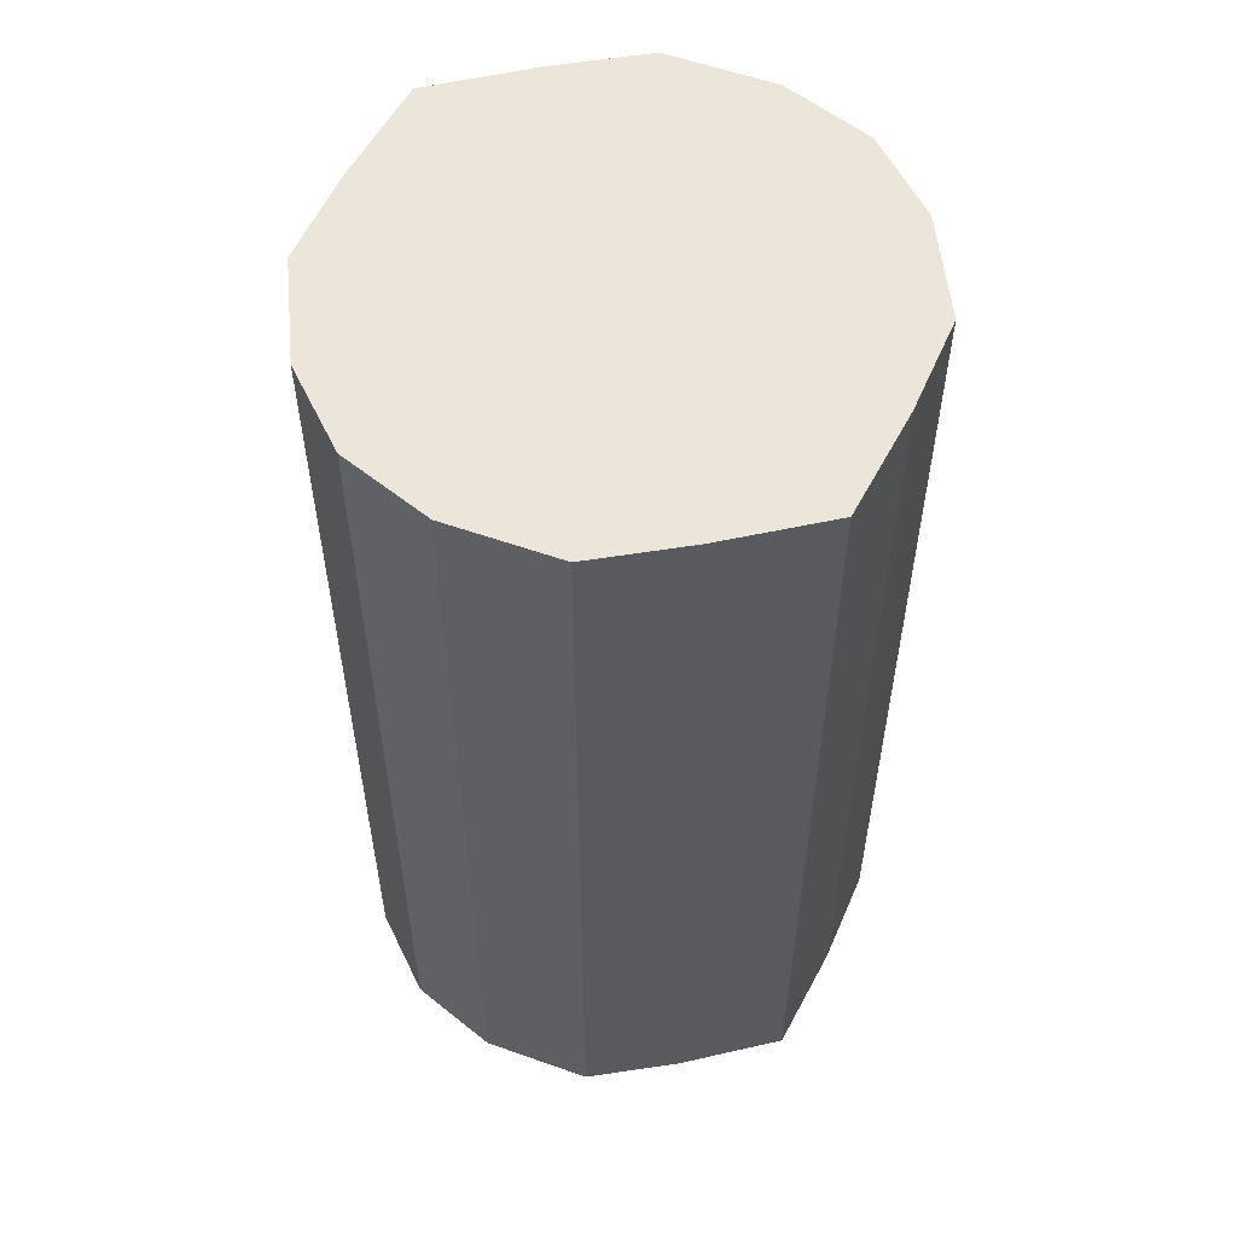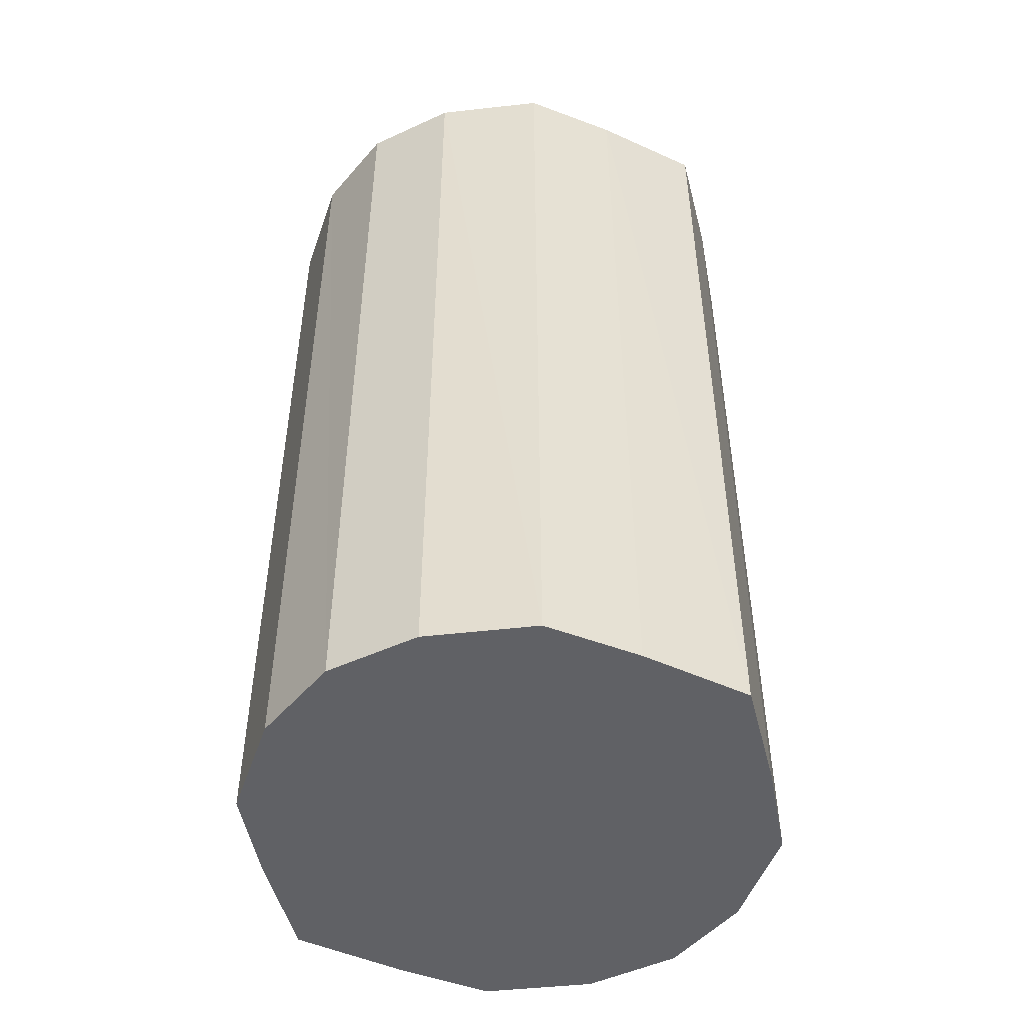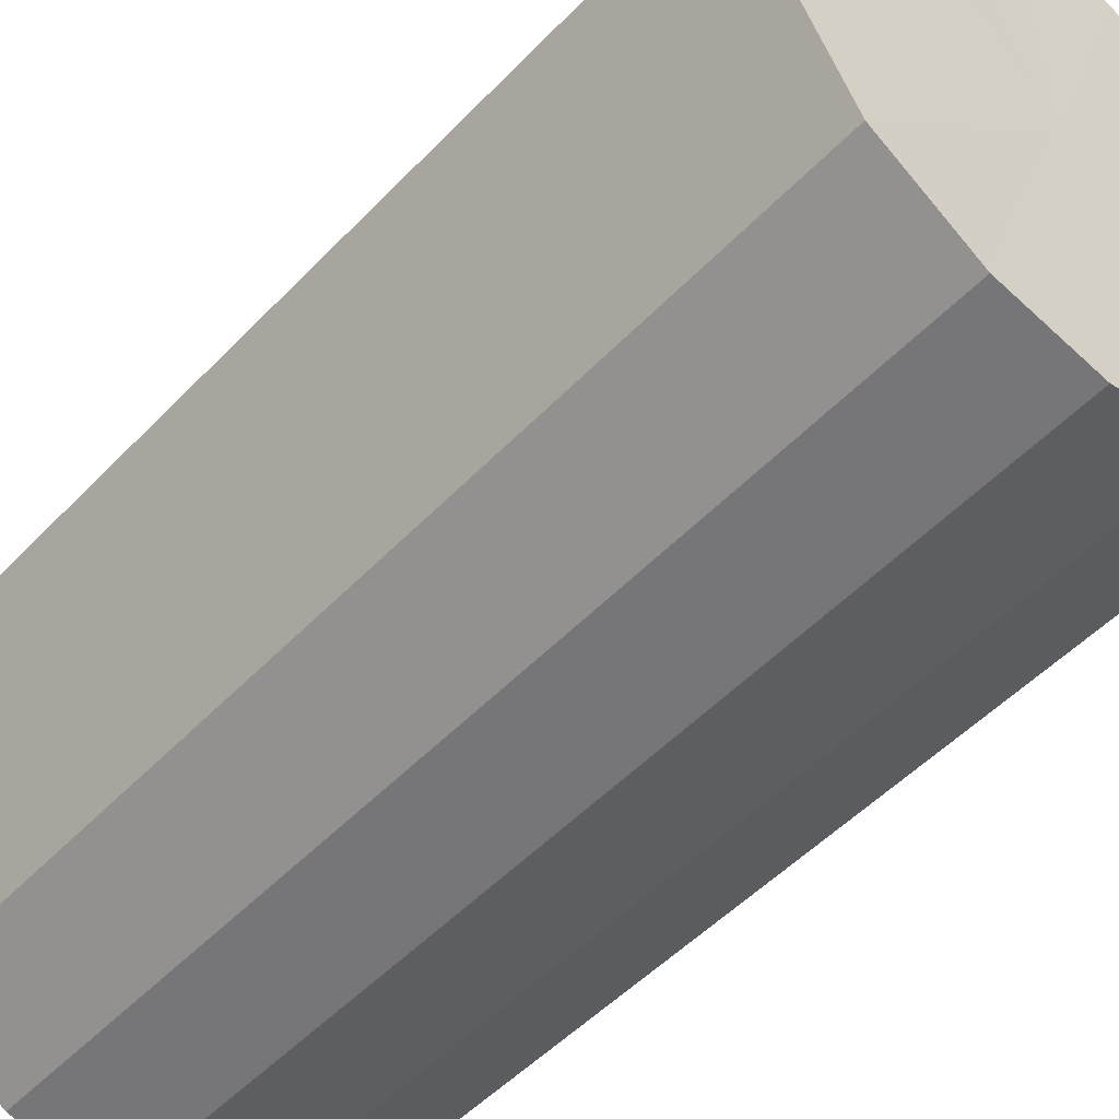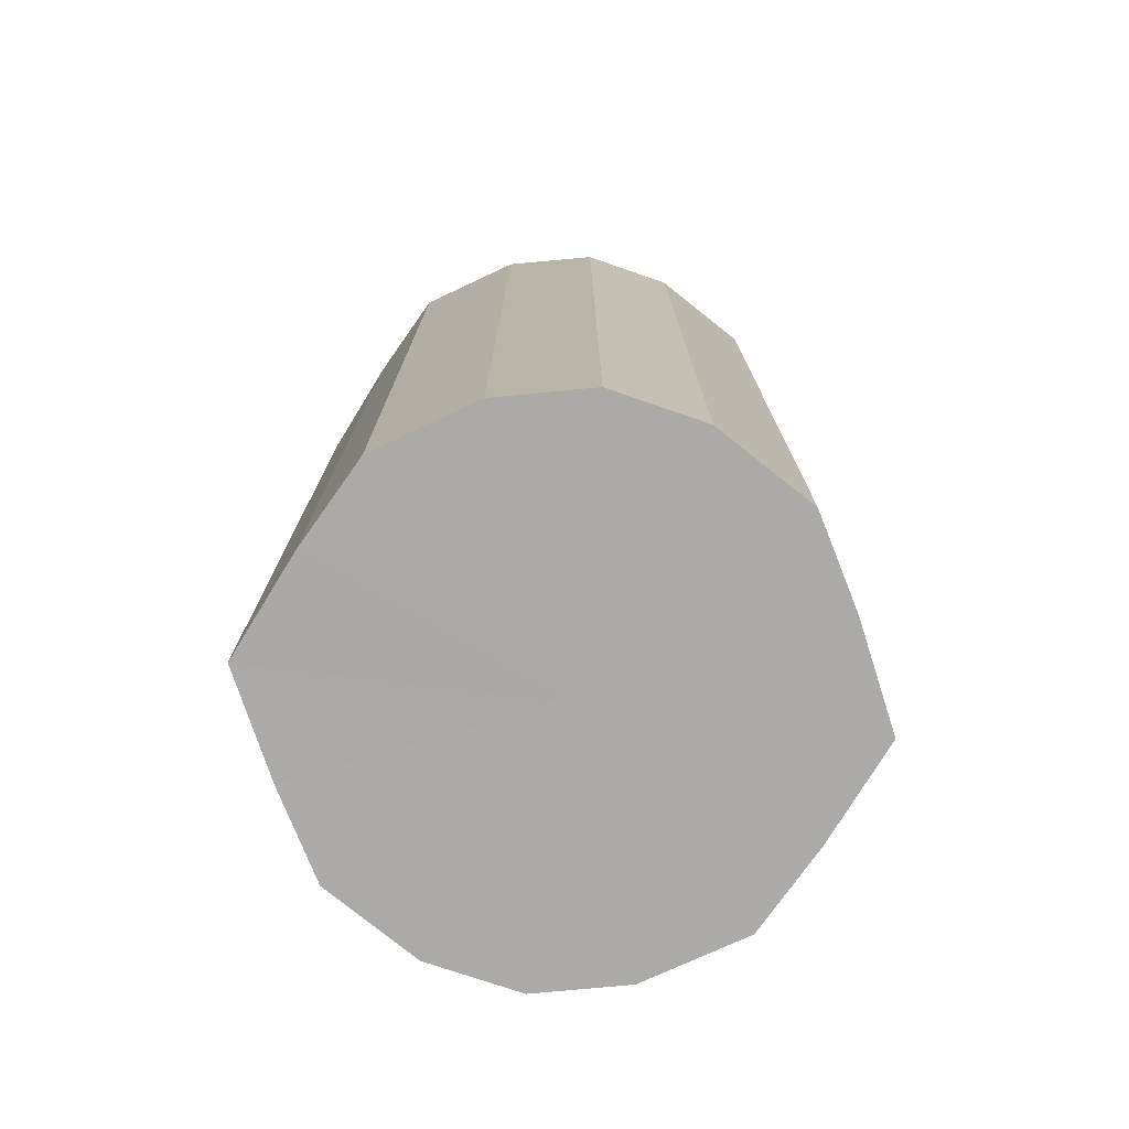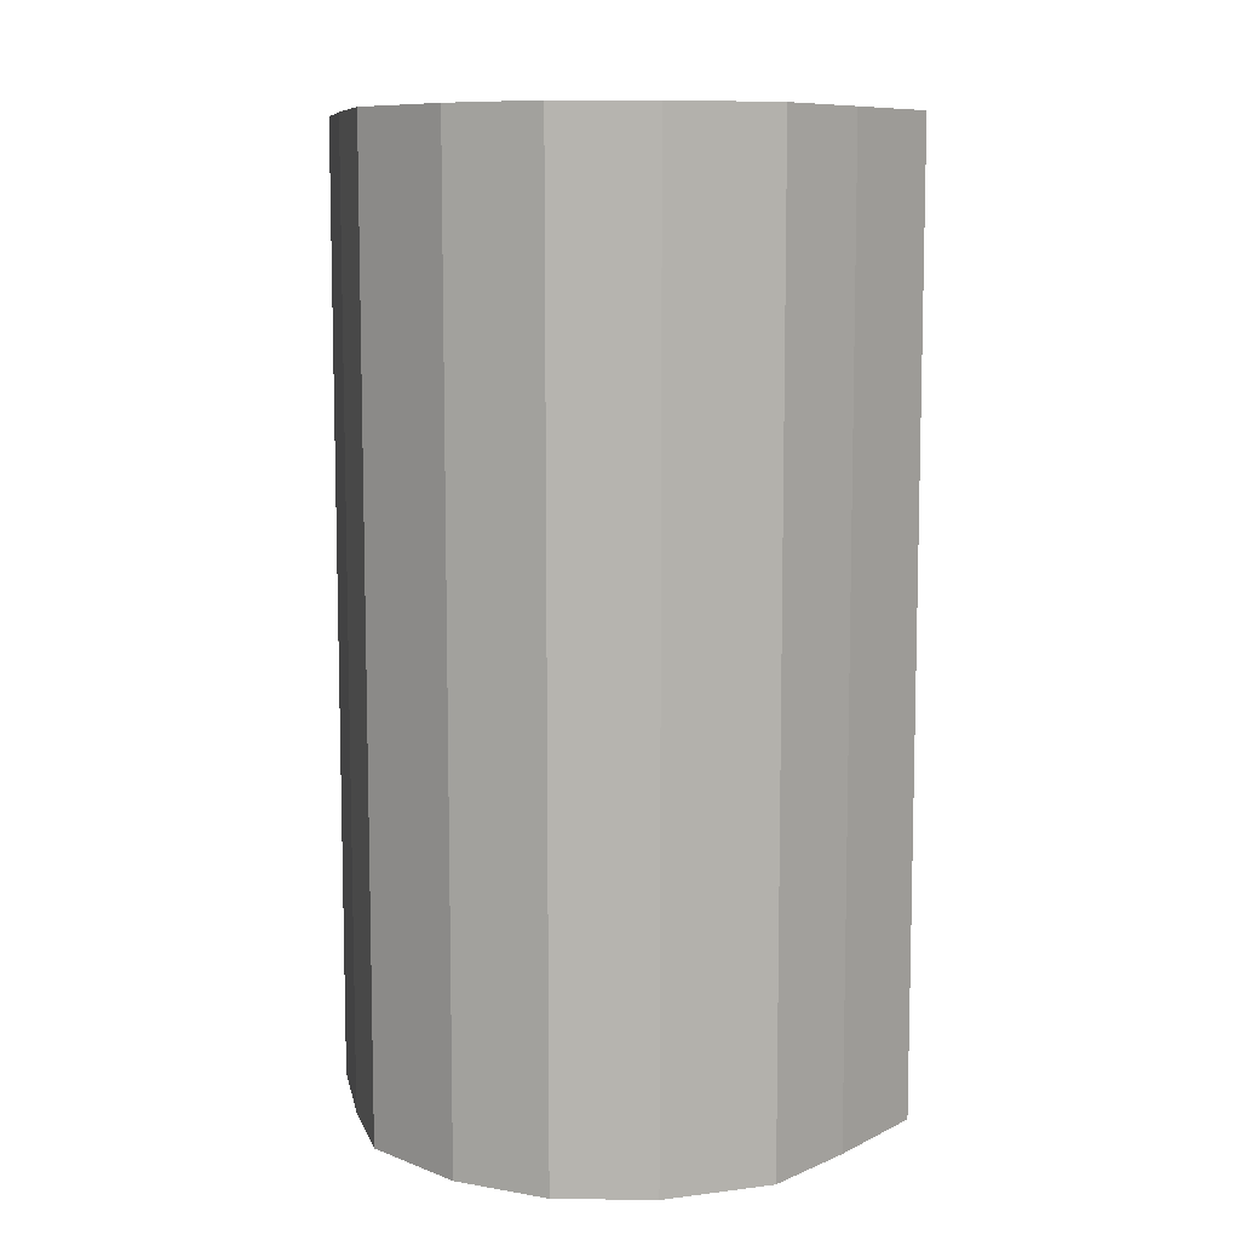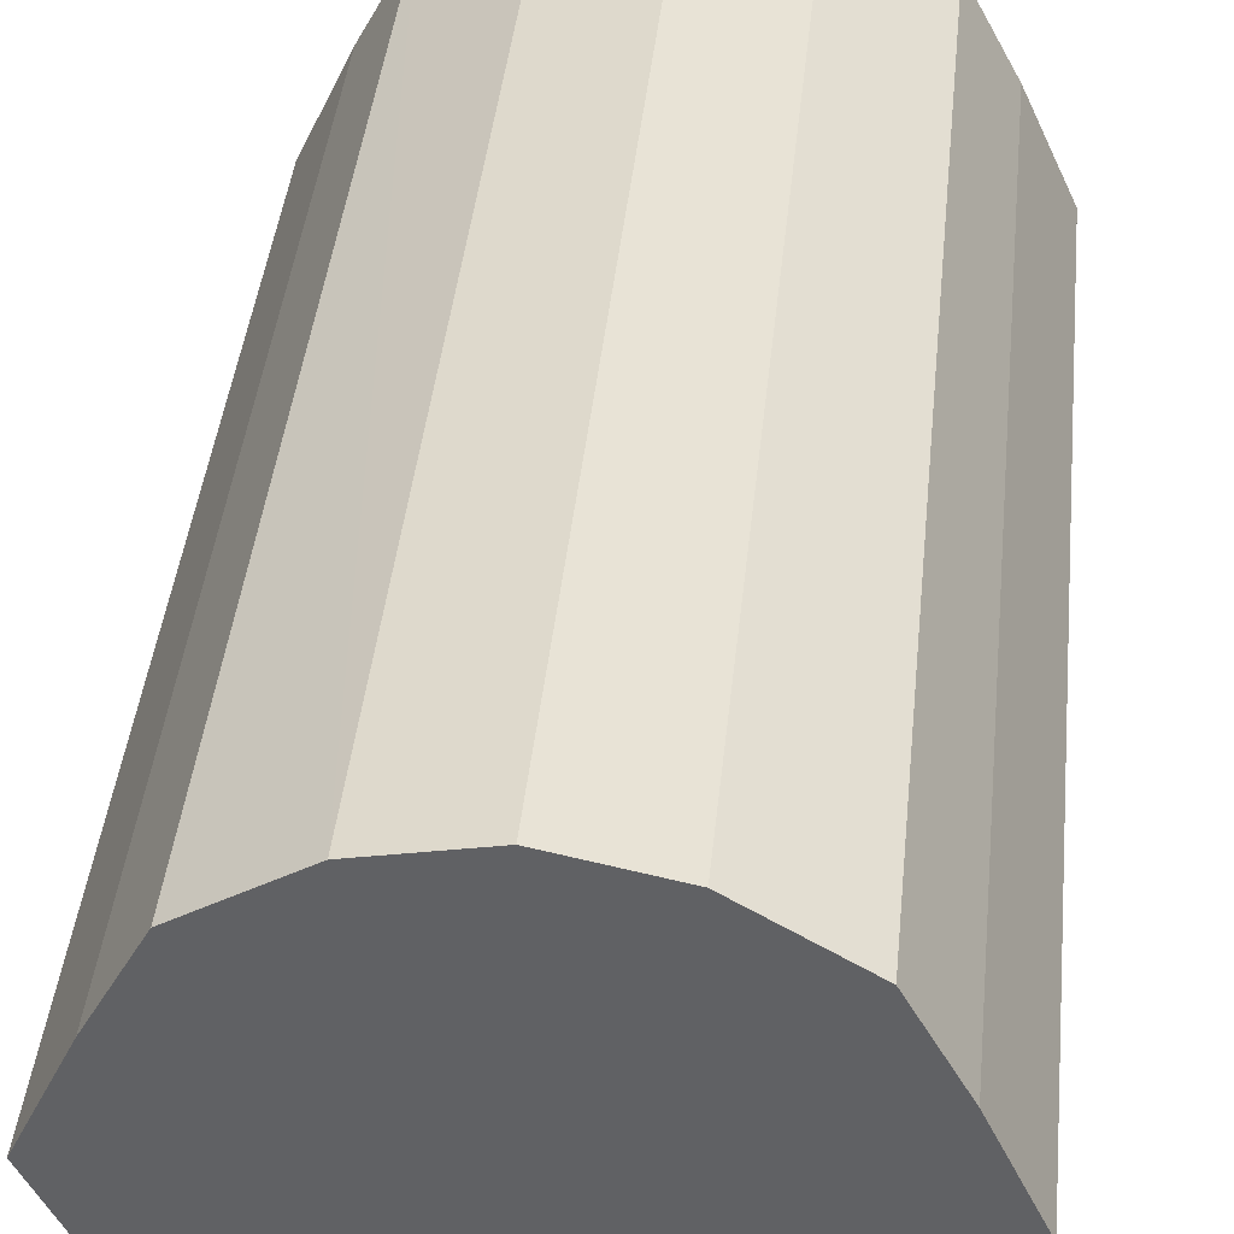
<metadata>
{"format":"obj","ext":"obj","renderer":"f3d","projection":"perspective","resolution":1024,"background":"white","views":[{"elev":56.3,"azim":-127.8,"up":"+Y"},{"elev":-49.8,"azim":-141.0,"up":"+Y"},{"elev":-50.1,"azim":138.6,"up":"+Z"},{"elev":-75.9,"azim":173.2,"up":"+Y"},{"elev":9.1,"azim":13.5,"up":"+Y"},{"elev":41.7,"azim":-174.1,"up":"+Z"}]}
</metadata>
<code>
o 18940
v 2162 1875 13.6
v 2162 1875 13.62
v 2162 1875 13.6
v 2162 1875 13.64
v 2162 1875 13.62
v 2162 1875 13.58
v 2162 1875 13.58
v 2162 1875 13.65
v 2162 1875 13.64
v 2162 1875 13.56
v 2162 1875 13.56
v 2162 1875 13.66
v 2162 1875 13.65
v 2162 1875 13.55
v 2162 1875 13.55
v 2162 1875 13.65
v 2162 1875 13.66
v 2162 1875 13.54
v 2162 1875 13.54
v 2162 1875 13.64
v 2162 1875 13.65
v 2162 1875 13.55
v 2162 1875 13.55
v 2162 1875 13.62
v 2162 1875 13.64
v 2162 1875 13.56
v 2162 1875 13.56
v 2162 1875 13.6
v 2162 1875 13.62
v 2162 1875 13.58
v 2162 1875 13.58
v 2162 1875 13.6
v 2162 1875 13.6
v 2162 1875 13.62
v 2162 1875 13.62
v 2162 1875 13.64
v 2162 1875 13.64
v 2162 1875 13.58
v 2162 1875 13.6
v 2162 1875 13.56
v 2162 1875 13.58
v 2162 1875 13.65
v 2162 1875 13.65
v 2162 1875 13.55
v 2162 1875 13.56
v 2162 1875 13.54
v 2162 1875 13.55
v 2162 1875 13.66
v 2162 1875 13.66
v 2162 1875 13.55
v 2162 1875 13.54
v 2162 1875 13.56
v 2162 1875 13.55
v 2162 1875 13.65
v 2162 1875 13.65
v 2162 1875 13.58
v 2162 1875 13.56
v 2162 1875 13.6
v 2162 1875 13.58
v 2162 1875 13.64
v 2162 1875 13.64
v 2162 1875 13.62
v 2162 1875 13.6
v 2162 1875 13.62
v 2162 1875 13.6
v 2162 1875 13.62
v 2162 1875 13.6
v 2162 1875 13.64
v 2162 1875 13.58
v 2162 1875 13.65
v 2162 1875 13.56
v 2162 1875 13.66
v 2162 1875 13.55
v 2162 1875 13.65
v 2162 1875 13.54
v 2162 1875 13.64
v 2162 1875 13.55
v 2162 1875 13.62
v 2162 1875 13.56
v 2162 1875 13.6
v 2162 1875 13.58
v 2162 1875 13.6
v 2162 1875 13.6
v 2162 1875 13.62
v 2162 1875 13.58
v 2162 1875 13.64
v 2162 1875 13.56
v 2162 1875 13.65
v 2162 1875 13.55
v 2162 1875 13.66
v 2162 1875 13.54
v 2162 1875 13.65
v 2162 1875 13.55
v 2162 1875 13.64
v 2162 1875 13.56
v 2162 1875 13.62
v 2162 1875 13.58
v 2162 1875 13.6
f 1 2 3
f 2 4 5
f 6 1 7
f 4 8 9
f 10 6 11
f 8 12 13
f 14 10 15
f 12 16 17
f 18 14 19
f 16 20 21
f 22 18 23
f 20 24 25
f 26 22 27
f 24 28 29
f 30 26 31
f 28 30 32
f 33 34 35
f 35 36 37
f 38 39 33
f 40 41 38
f 37 42 43
f 44 45 40
f 46 47 44
f 43 48 49
f 50 51 46
f 52 53 50
f 49 54 55
f 56 57 52
f 58 59 56
f 55 60 61
f 62 63 58
f 61 64 62
f 65 66 67
f 65 68 66
f 65 67 69
f 65 70 68
f 65 69 71
f 65 72 70
f 65 71 73
f 65 74 72
f 65 73 75
f 65 76 74
f 65 75 77
f 65 78 76
f 65 77 79
f 65 80 78
f 65 79 81
f 65 81 80
f 82 83 84
f 82 85 83
f 82 84 86
f 82 87 85
f 82 86 88
f 82 89 87
f 82 88 90
f 82 91 89
f 82 90 92
f 82 93 91
f 82 92 94
f 82 95 93
f 82 94 96
f 82 97 95
f 82 96 98
f 82 98 97

</code>
